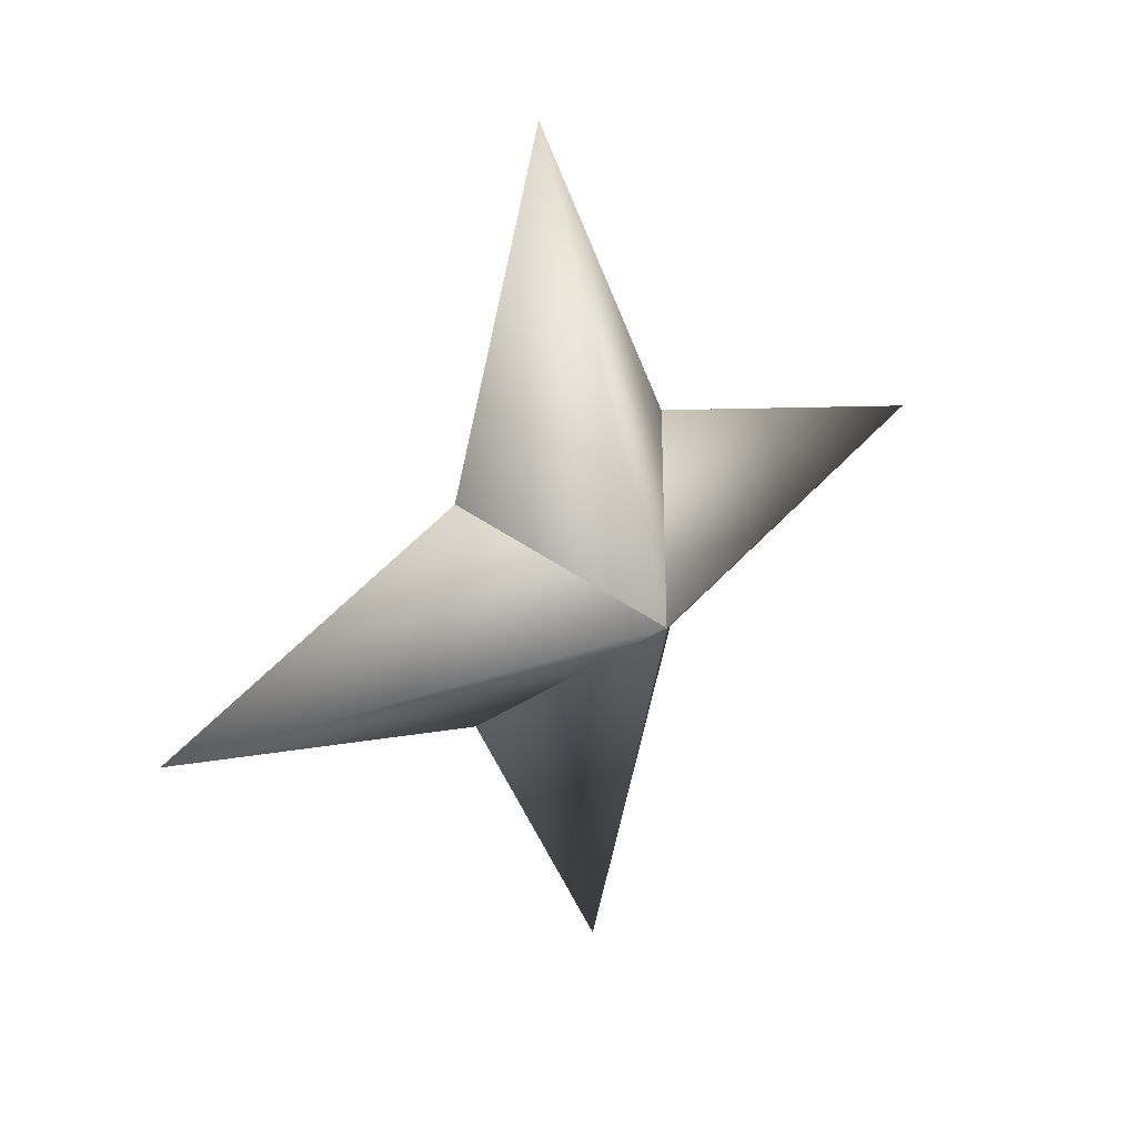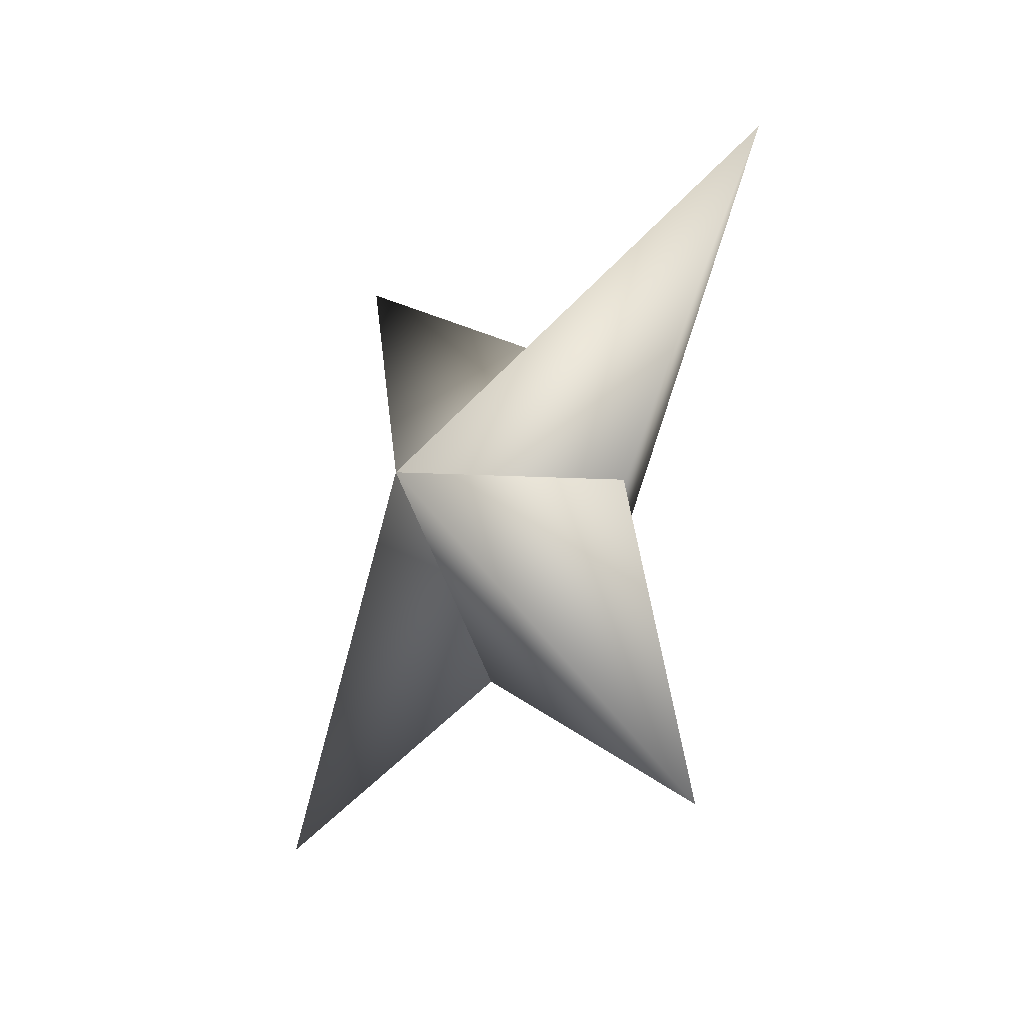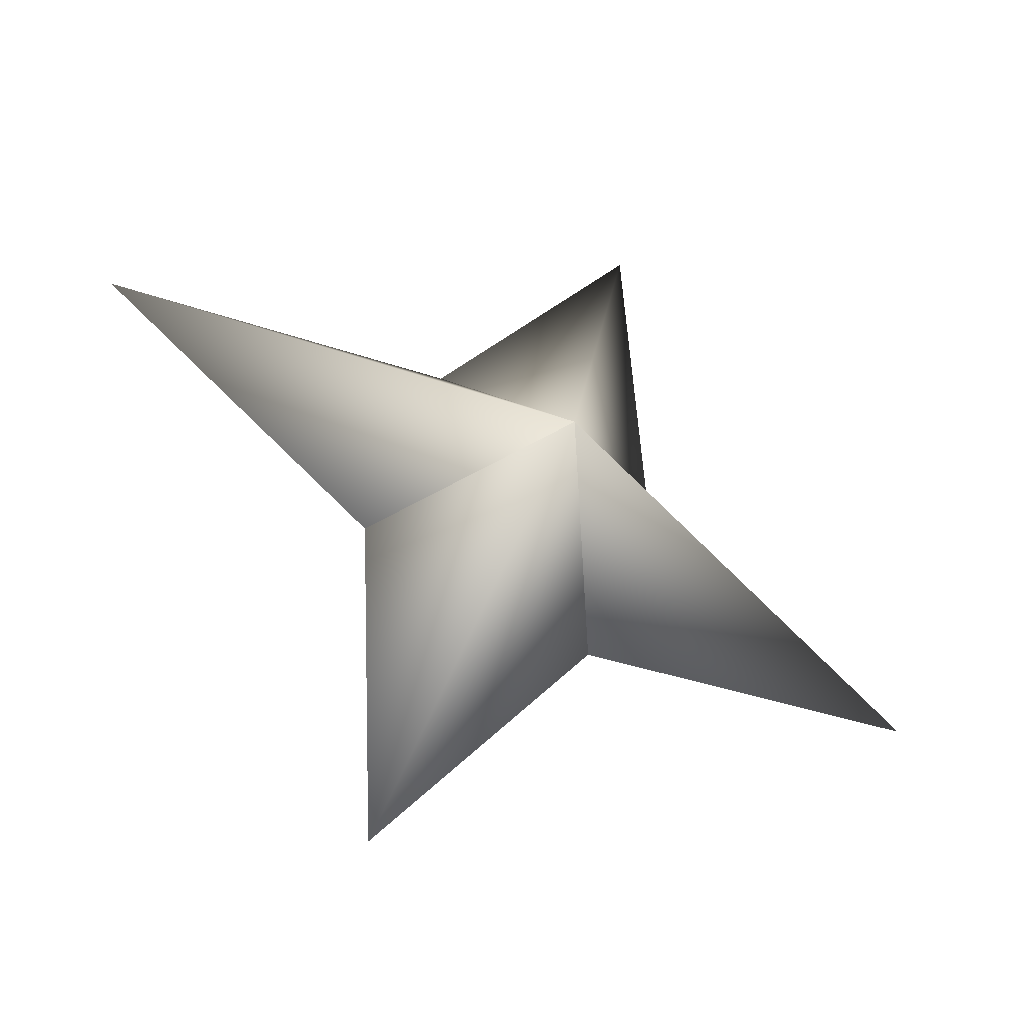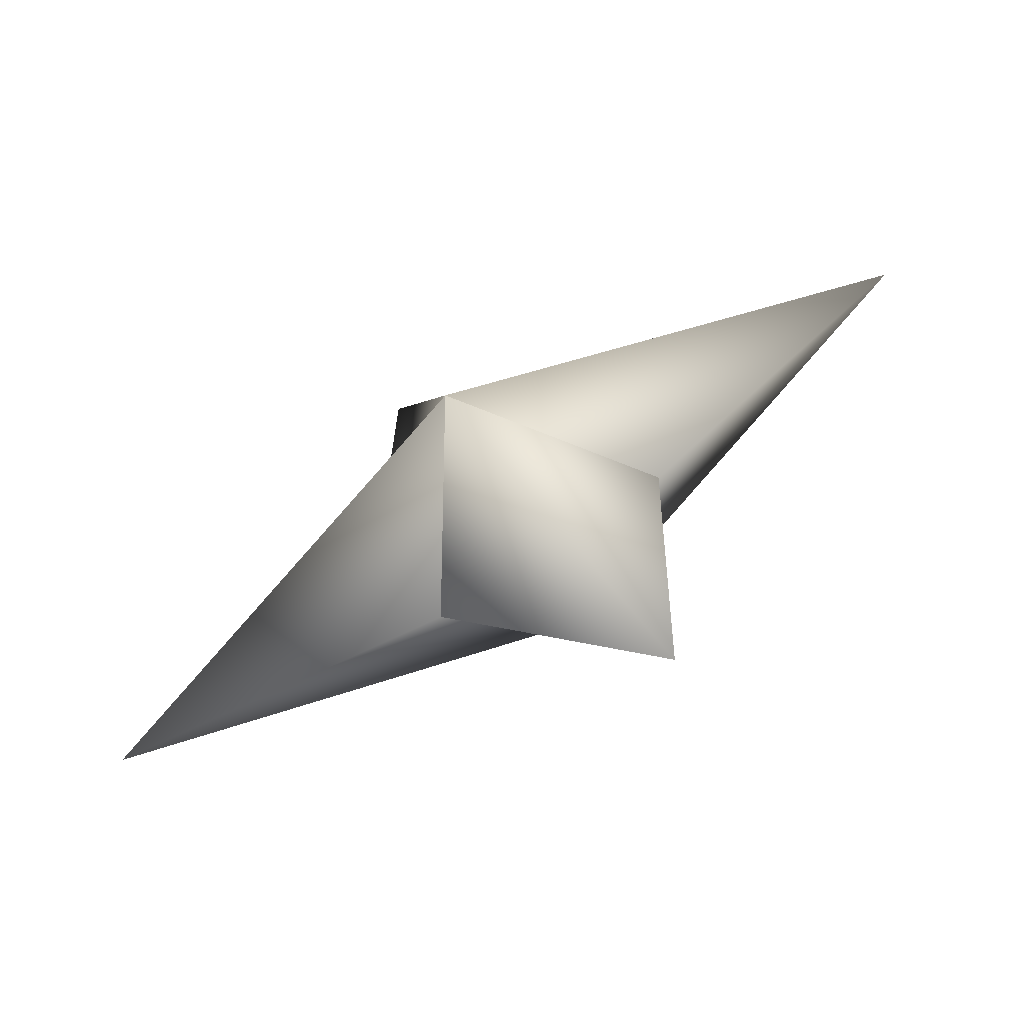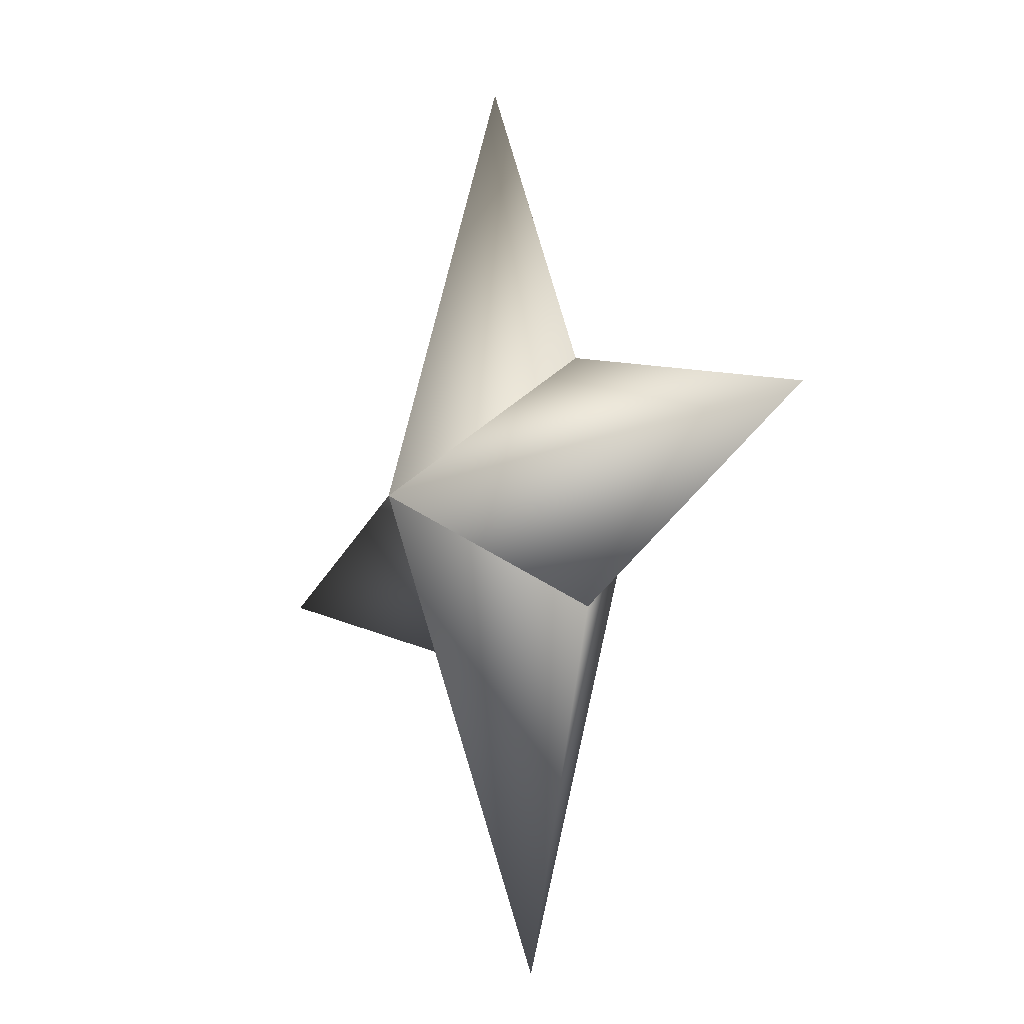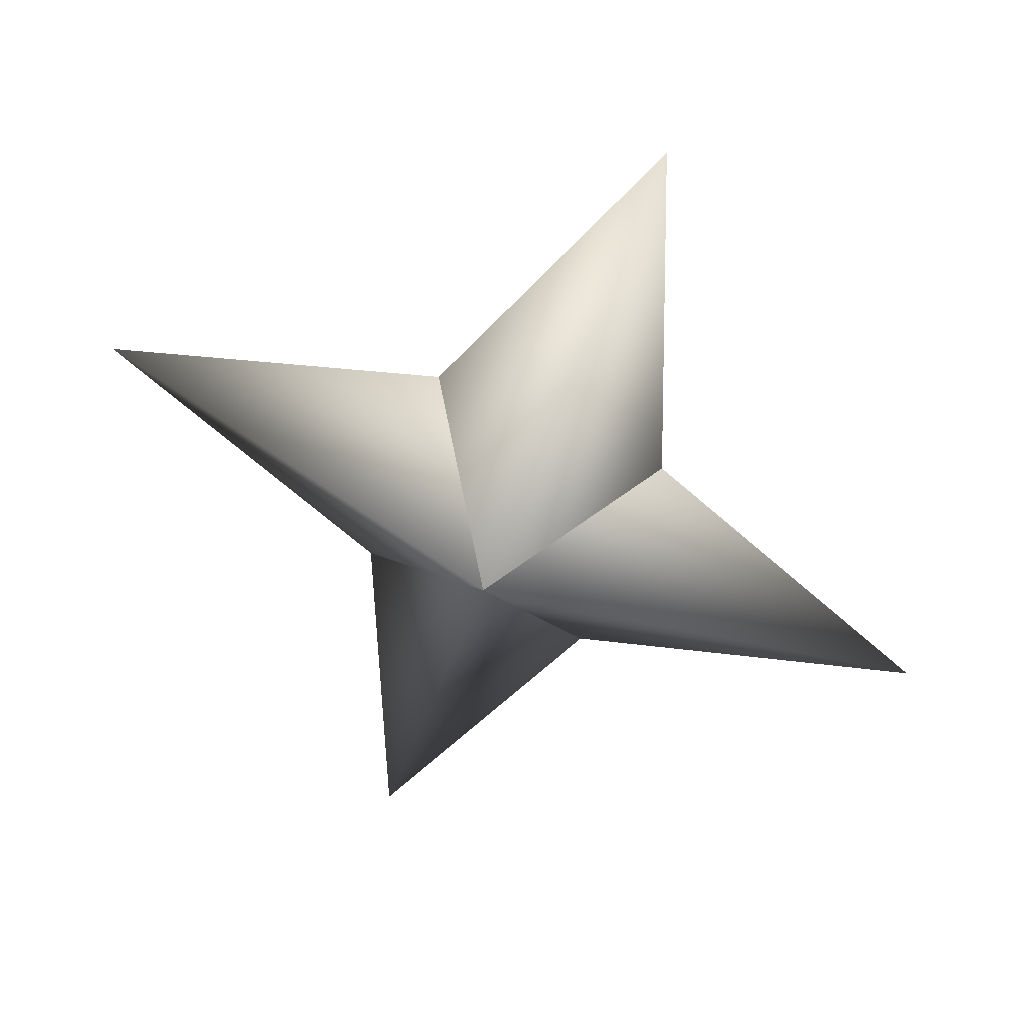
<metadata>
{"format":"obj","ext":"obj","renderer":"f3d","projection":"perspective","resolution":1024,"background":"white","views":[{"elev":57.6,"azim":-97.5,"up":"+Z"},{"elev":35.6,"azim":-174.6,"up":"+Y"},{"elev":-78.8,"azim":-94.7,"up":"+Y"},{"elev":78.0,"azim":-97.6,"up":"+Y"},{"elev":74.6,"azim":-156.8,"up":"+Y"},{"elev":56.3,"azim":-42.0,"up":"+Z"}]}
</metadata>
<code>
g ster194
v -2.967 -2.104 1.412
v -3.12 2.867 -2.285
v -6.086 10.53 2.896
v -0.1945 2.867 3.863
v 2.968 2.104 -1.412
v 2.968 2.104 -1.412
v 0.1948 -2.867 -3.863
v 6.086 -10.53 -2.896
v 3.121 -2.867 2.285
v -2.967 -2.104 1.412
v 3.121 -2.867 2.285
v 5.371 0.0001945 11.29
v 2.968 2.104 -1.412
v -2.967 -2.104 1.412
v -0.1945 2.867 3.863
v 2.968 2.104 -1.412
v -5.372 0.0001945 -11.29
v 0.1948 -2.867 -3.863
v -2.967 -2.104 1.412
v -3.12 2.867 -2.285
g ster194_0
f 3 2 1
f 4 3 1
f 3 5 2
f 4 5 3
f 8 7 6
f 9 8 6
f 8 10 7
f 9 10 8
f 13 12 11
f 11 12 14
f 13 15 12
f 12 15 14
f 18 17 16
f 19 17 18
f 17 20 16
f 19 20 17

</code>
